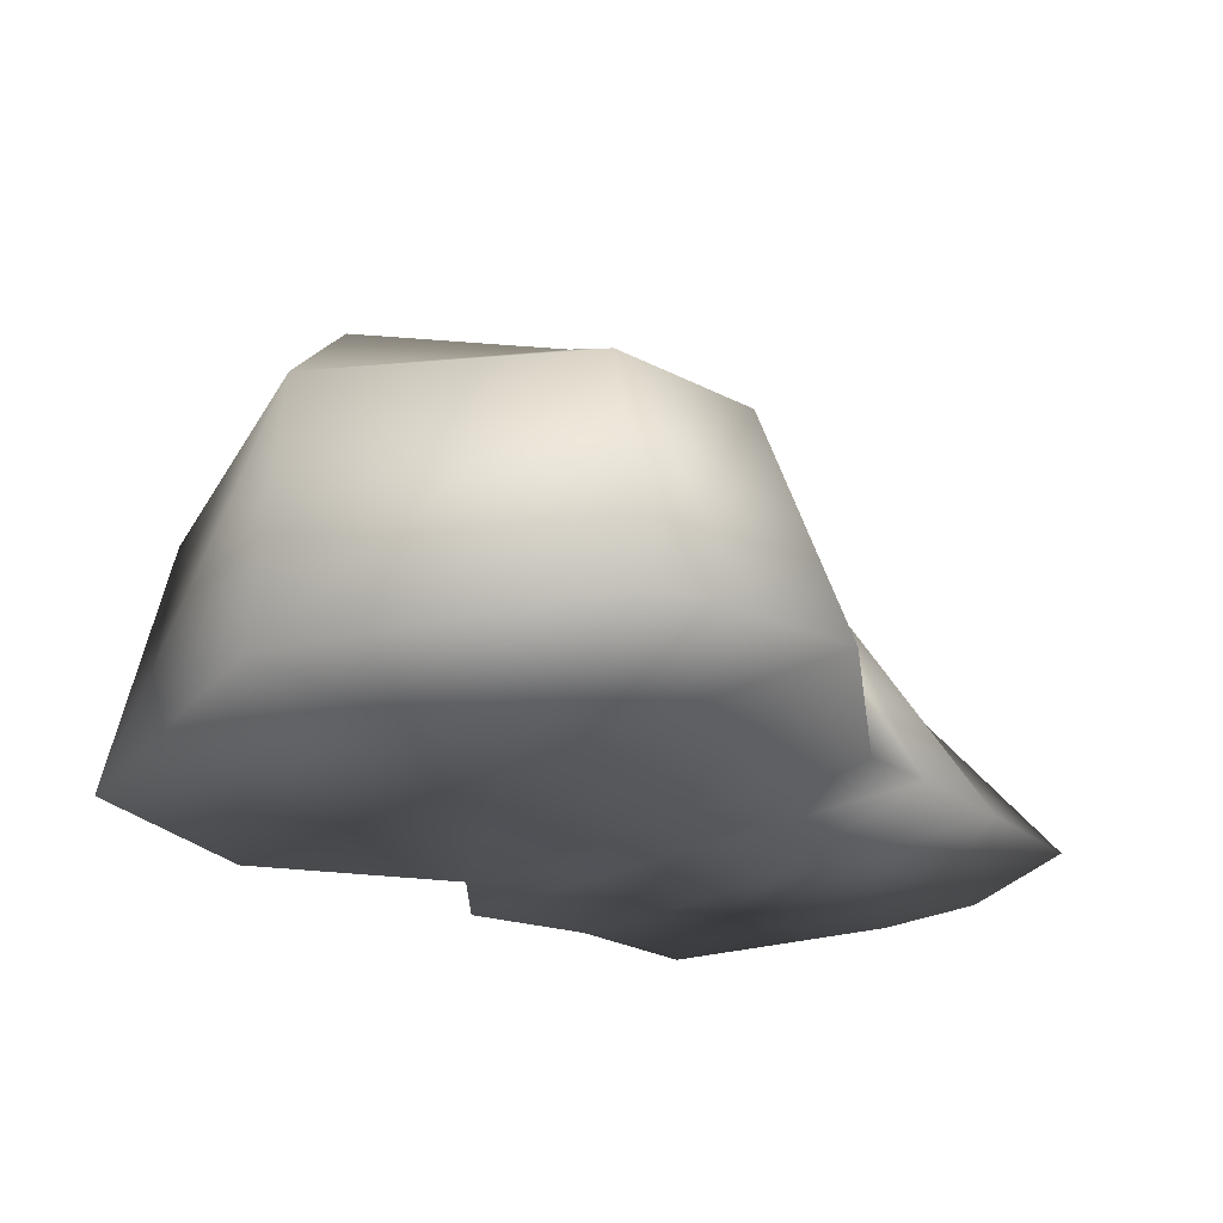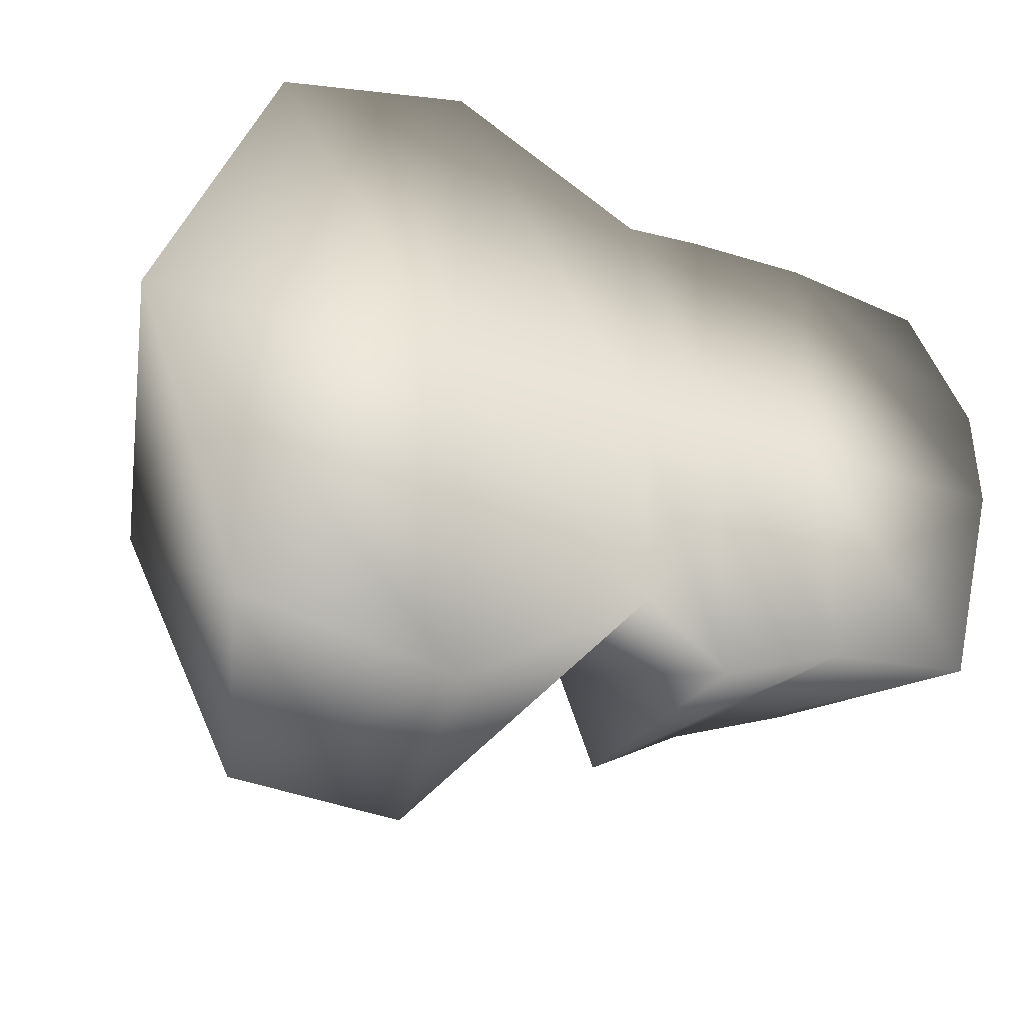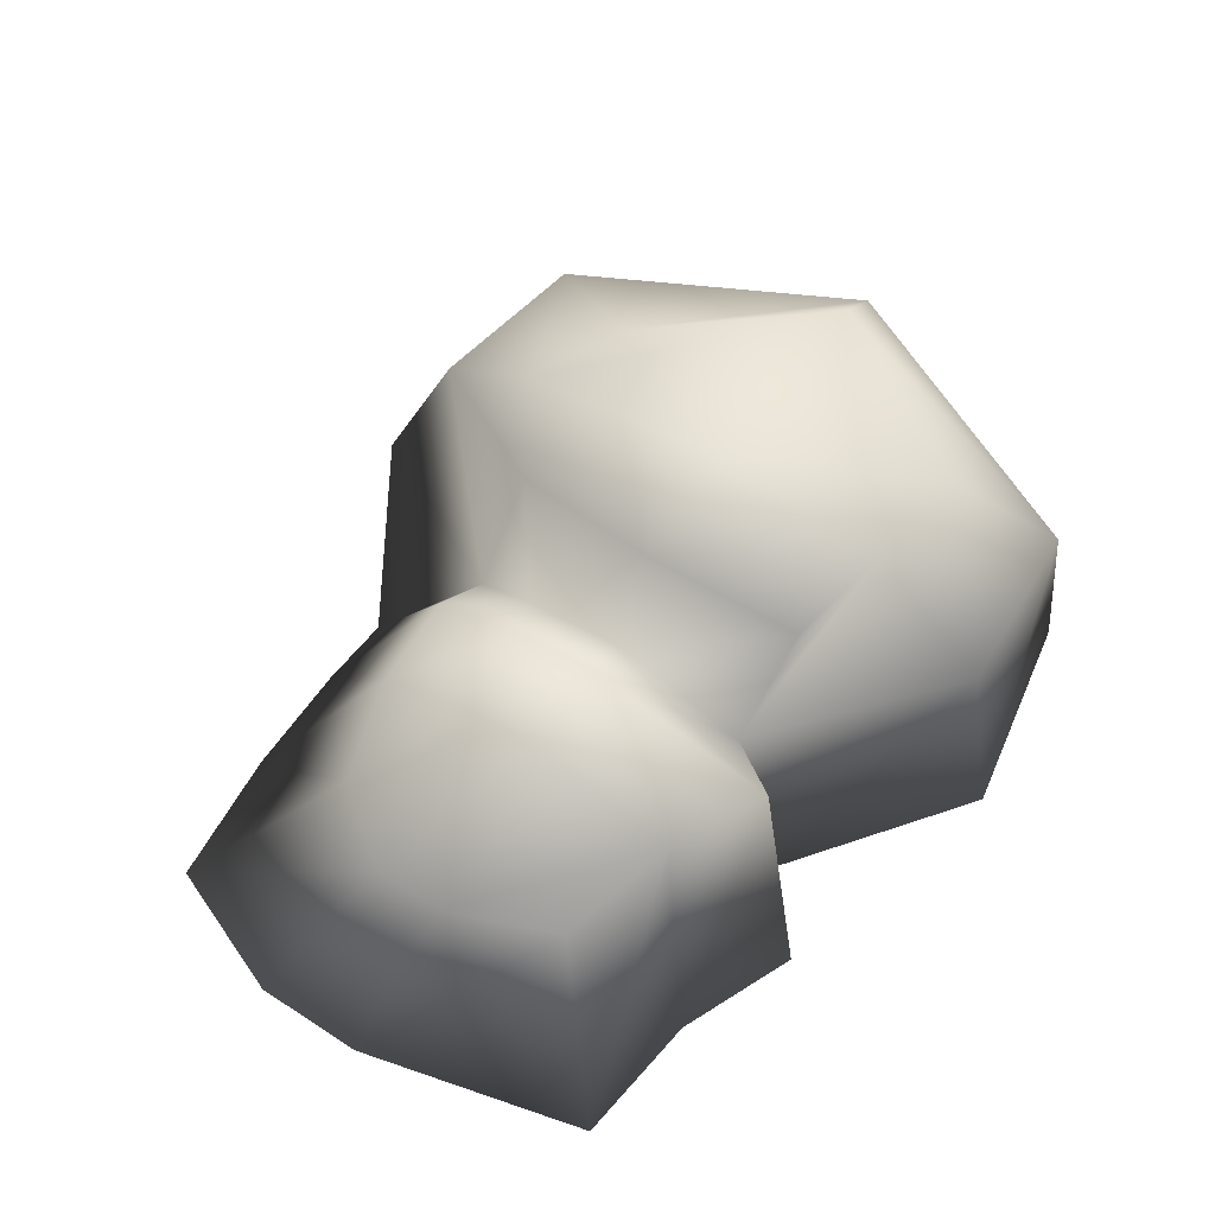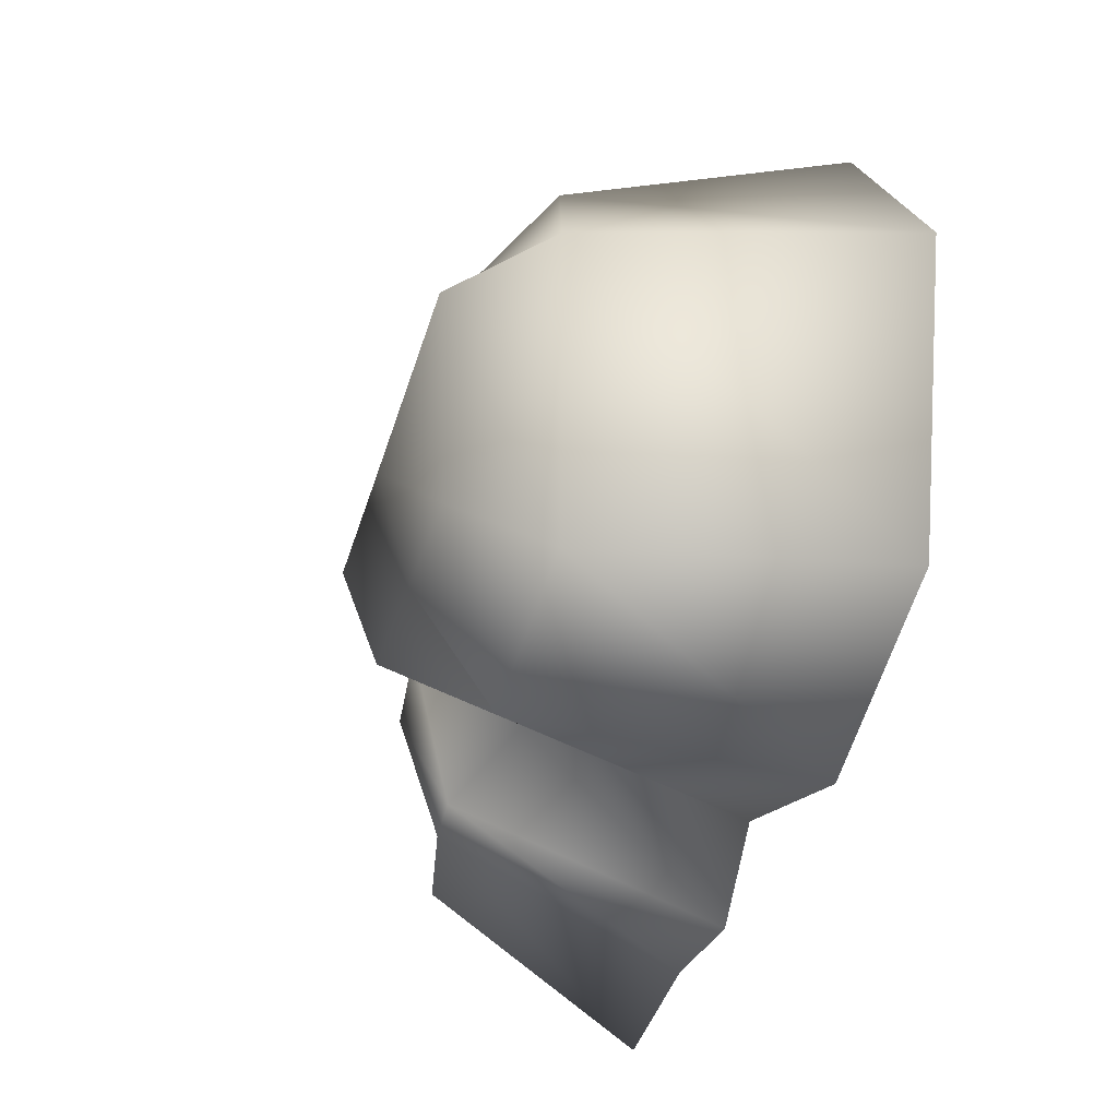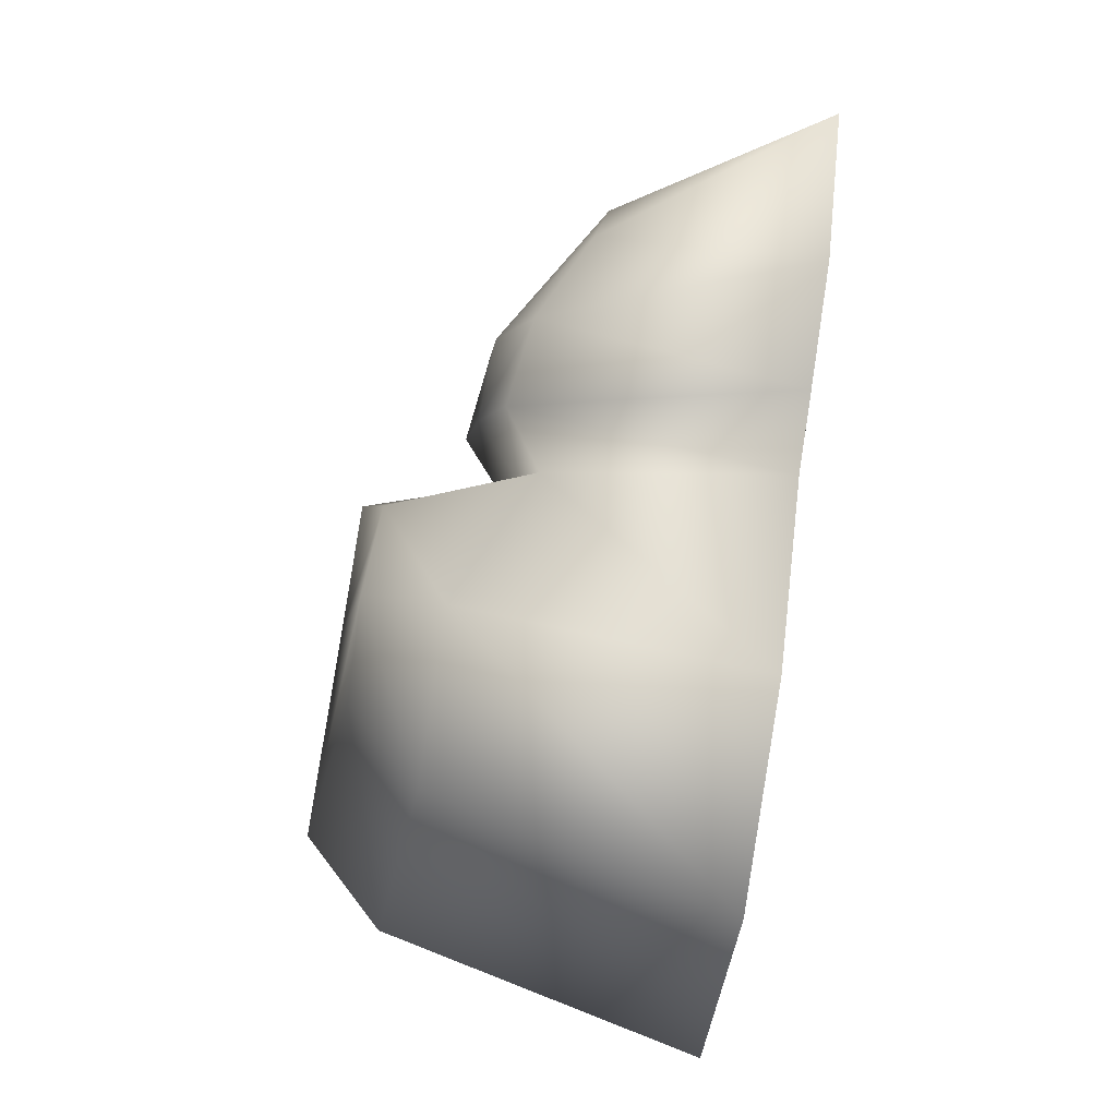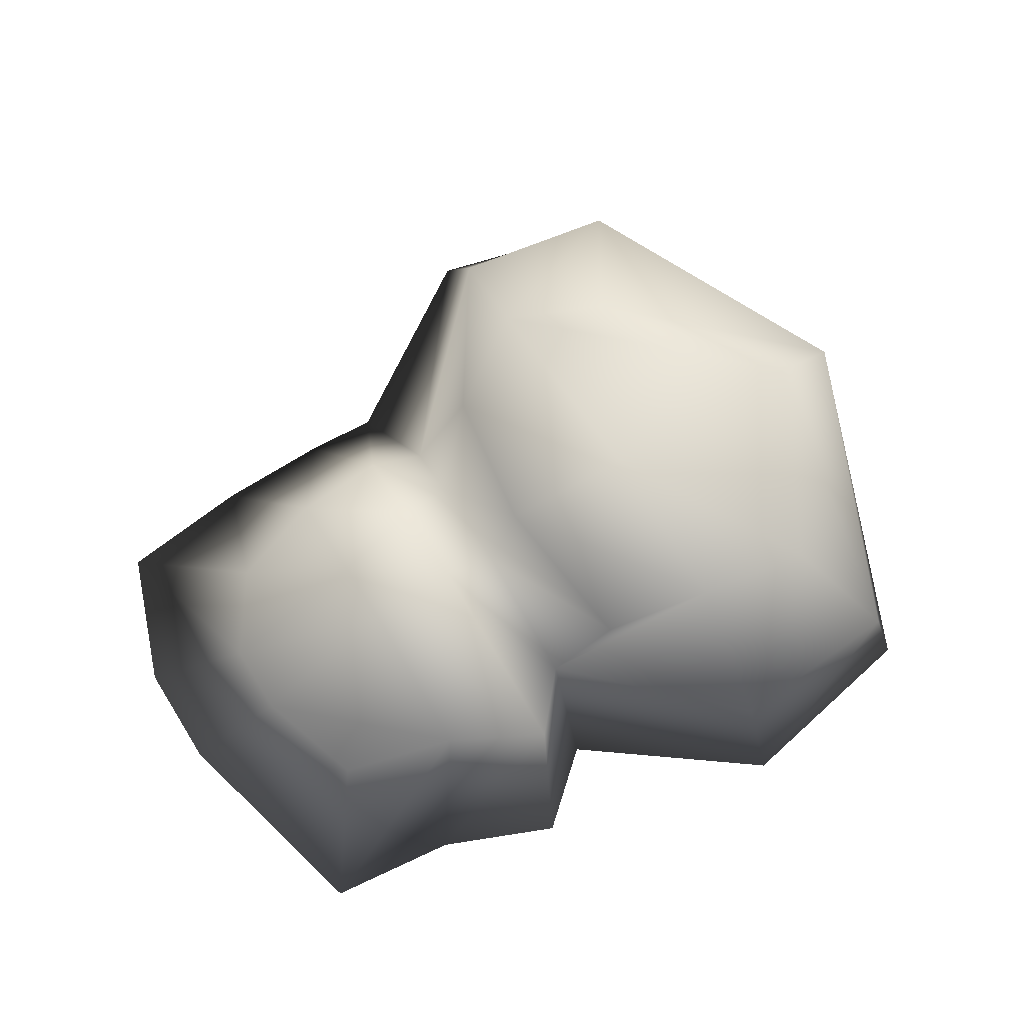
<metadata>
{"format":"obj","ext":"obj","renderer":"f3d","projection":"perspective","resolution":1024,"background":"white","views":[{"elev":-26.0,"azim":-49.3,"up":"+Y"},{"elev":-39.3,"azim":-21.0,"up":"+Z"},{"elev":60.1,"azim":123.8,"up":"+Y"},{"elev":-52.5,"azim":-107.8,"up":"+Z"},{"elev":79.5,"azim":-81.3,"up":"+Z"},{"elev":72.4,"azim":148.1,"up":"+Y"}]}
</metadata>
<code>
o Cube.002_Cube.005
v -5.074 3.695 -0.5886
v -3.71 3.282 -3.89
v -4.554 -0.04694 -3.89
v -5.918 -0.04695 -0
v 1.692 2.967 -2.263
v 2.985 2.676 -1.848
v 3.857 -0.04695 -2.73
v 2.277 -0.04695 -2.923
v 3.384 2.352 0.3008
v 2.766 2.444 1.181
v 3.936 0.04796 2.899
v 4.554 -0.04694 1.308
v -1.855 3.282 3.045
v -3.71 3.282 2.713
v -4.554 -0.04695 3.89
v -2.277 -0.04695 4.492
v 2.277 -0.04695 -0
v 4.554 -0.04695 -0
v 0 3.047 -0.5288
v 0 2.516 -2.094
v -0.5751 4.272 -2.367
v -0.289 4.685 -0.6299
v 0.6604 3.614 -0.5288
v 0.6604 3.125 -2.853
v -2.277 -0.04695 -0
v -2.107 -0.04413 -4.339
v 0 -0.04695 -2.754
v 0 -0.04695 -0
v 0.6604 3.105 1.377
v 0 2.634 1.314
v 0 -0.04694 3.031
v 0.8887 -0.04695 3.094
v -1.685 3.285 -4.009
v -1.763 4.685 -0.701
v -1.837 4.272 -2.591
v -3.099 4.272 -2.816
v -4.14 4.685 -0.7721
v -2.802 4.272 1.299
v -0.5751 4.272 1.08
v -1.688 4.272 1.791
v 0.6604 3.438 0.4817
v 0 2.866 0.6512
v 2.277 -0.04695 3.094
v 3.384 2.352 -0.5288
v 0.8887 -0.04695 -0
v 1.692 3.404 0.2517
v 1.692 2.949 1.377
v 1.692 3.489 -0.5288
v 0.8887 -0.04694 -3.513
f 1 2 3 4
f 5 6 7 8
f 9 10 11 12
f 13 14 15 16
f 17 8 7 18
f 19 20 21 22
f 23 24 20 19
f 25 26 27 28
f 29 30 31 32
f 33 20 27 26
f 34 35 36 37
f 1 14 38 37
f 33 2 36 35
f 13 30 39 40
f 2 1 37 36
f 40 34 37 38
f 16 25 28 31
f 29 41 42 30
f 30 42 39
f 43 17 18 12 11
f 6 44 18 7
f 14 1 4 15
f 15 4 25 16
f 39 22 34 40
f 14 13 40 38
f 20 33 35 21
f 22 21 35 34
f 2 33 26 3
f 4 3 26 25
f 30 13 16 31
f 32 45 17 43
f 10 9 46 47
f 10 47 43 11
f 44 6 5 48
f 45 49 8 17
f 24 5 8 49
f 20 24 49 27
f 28 27 49 45
f 31 28 45 32
f 47 46 41 29
f 47 29 32 43
f 48 5 24 23
f 42 19 22 39
f 46 48 23 41
f 44 9 12 18
f 41 23 19 42
f 9 44 48 46

</code>
